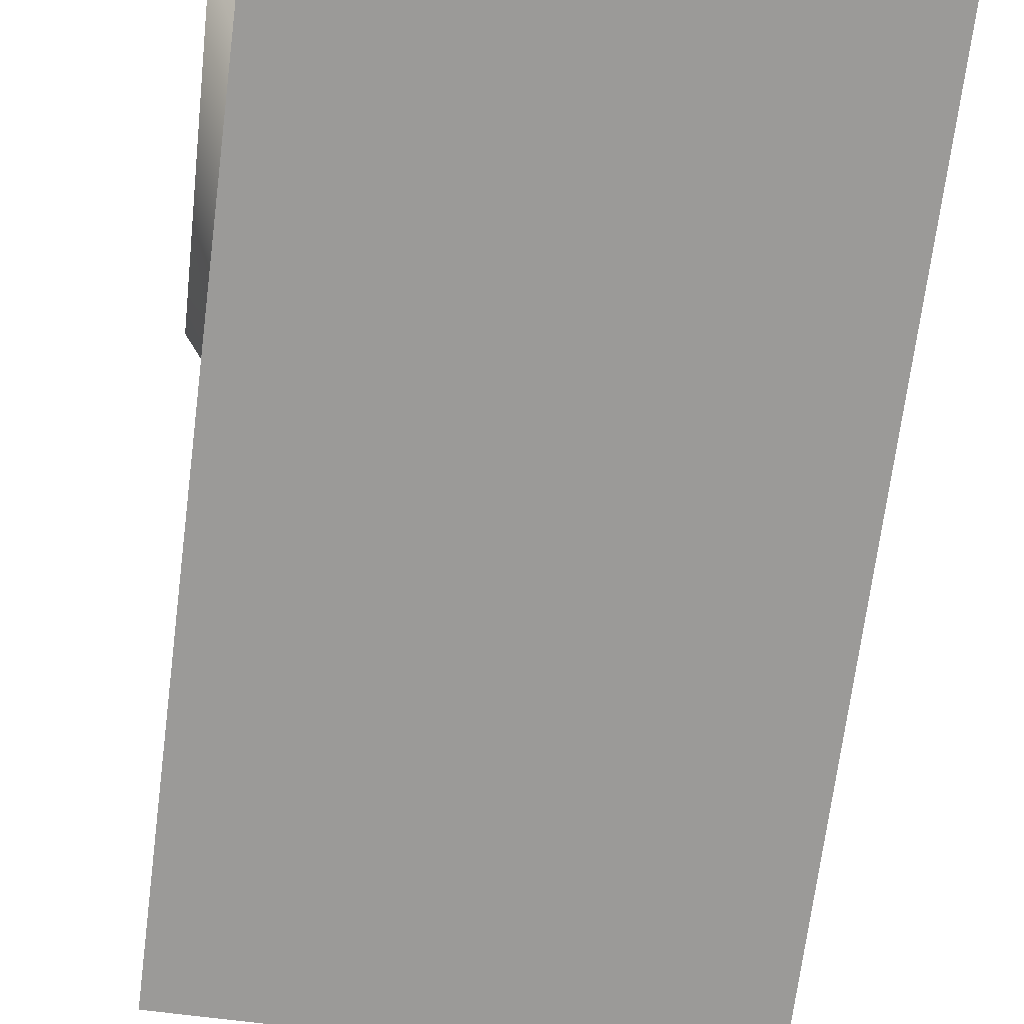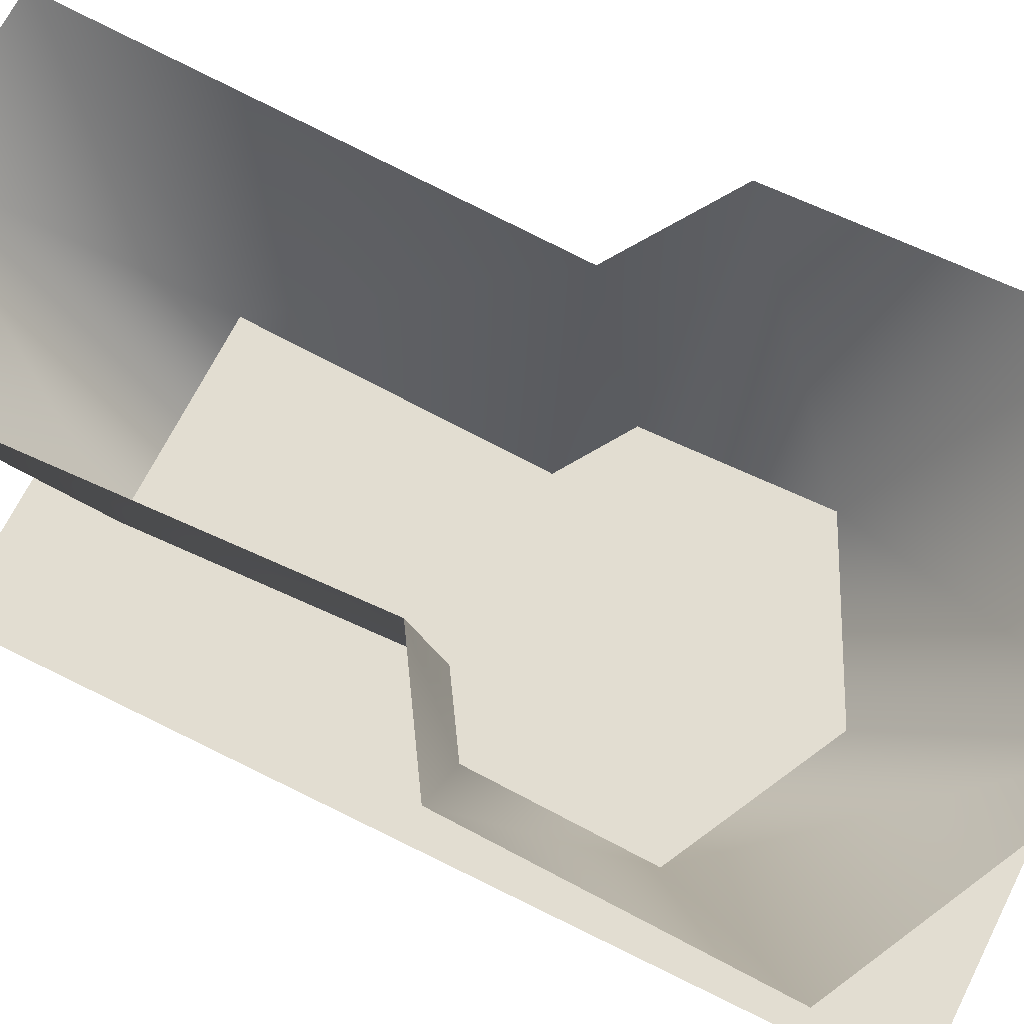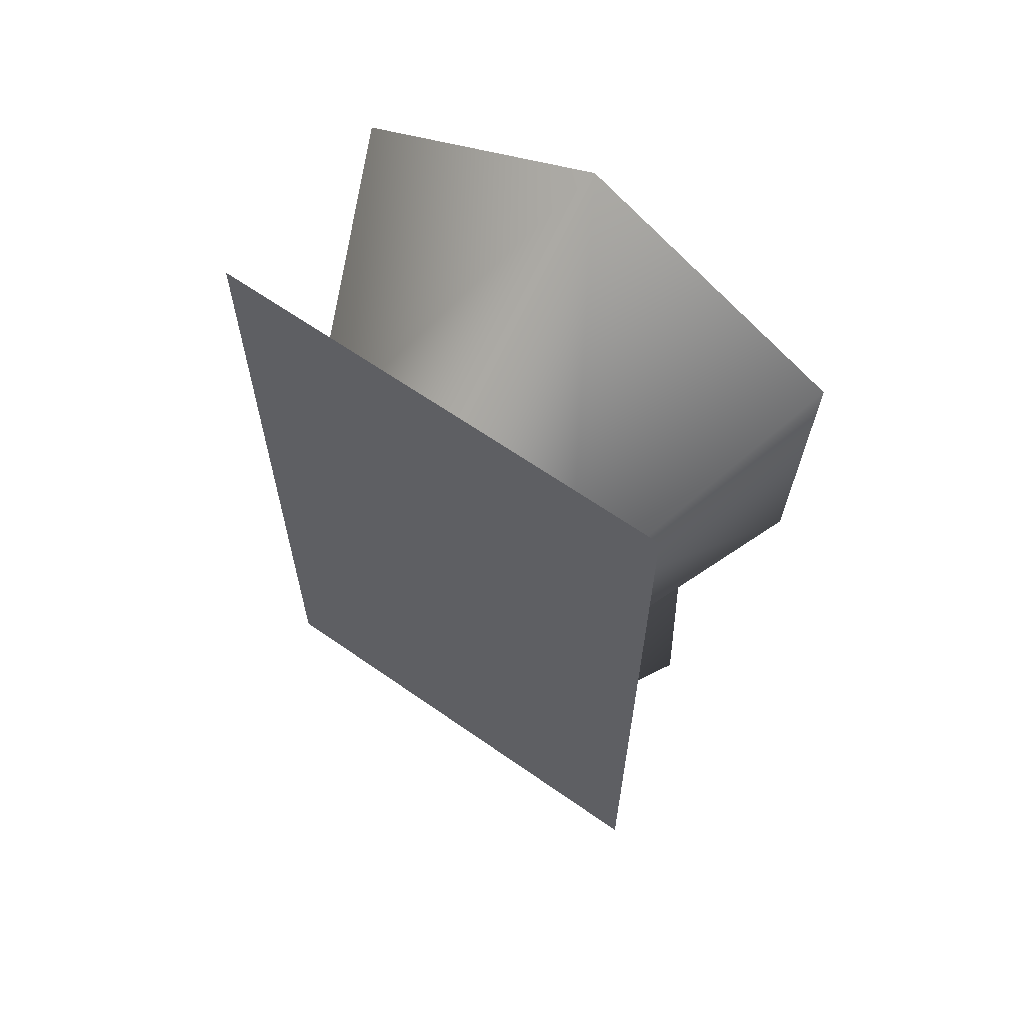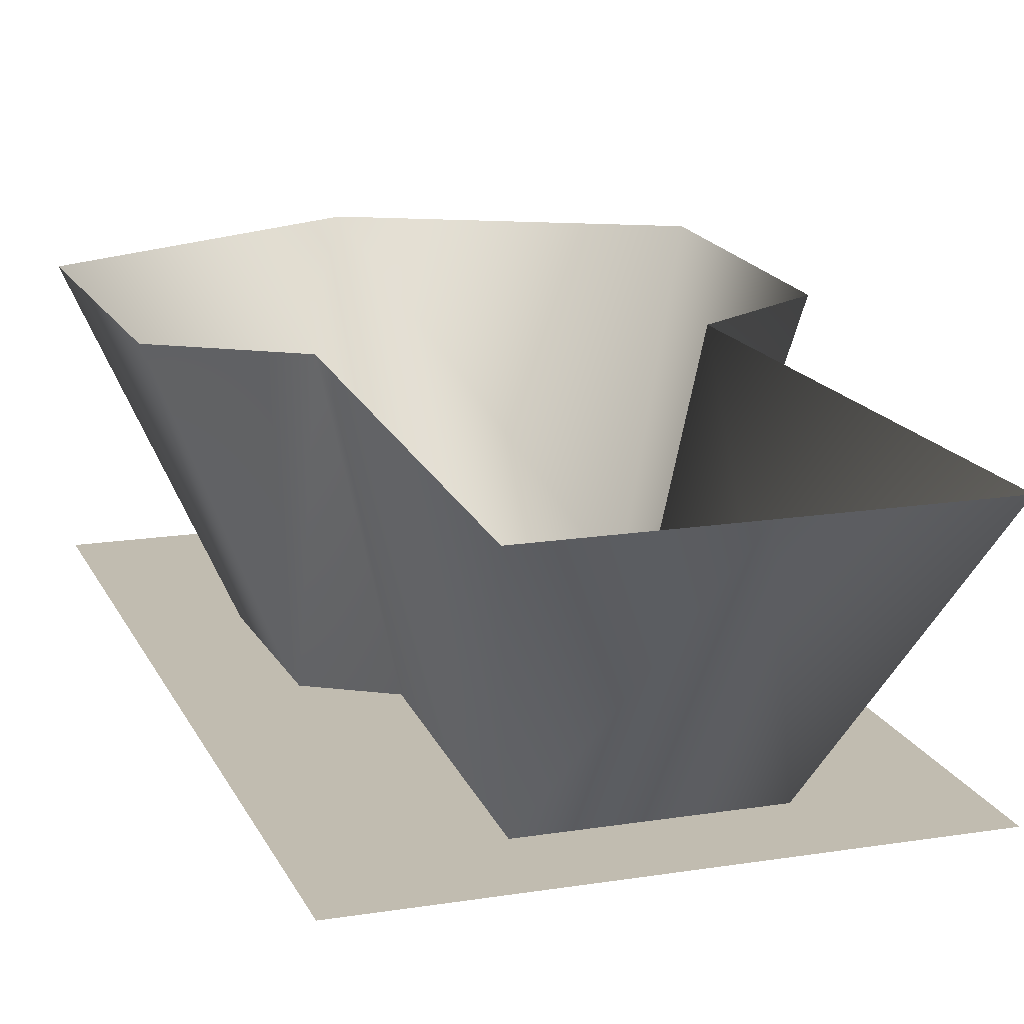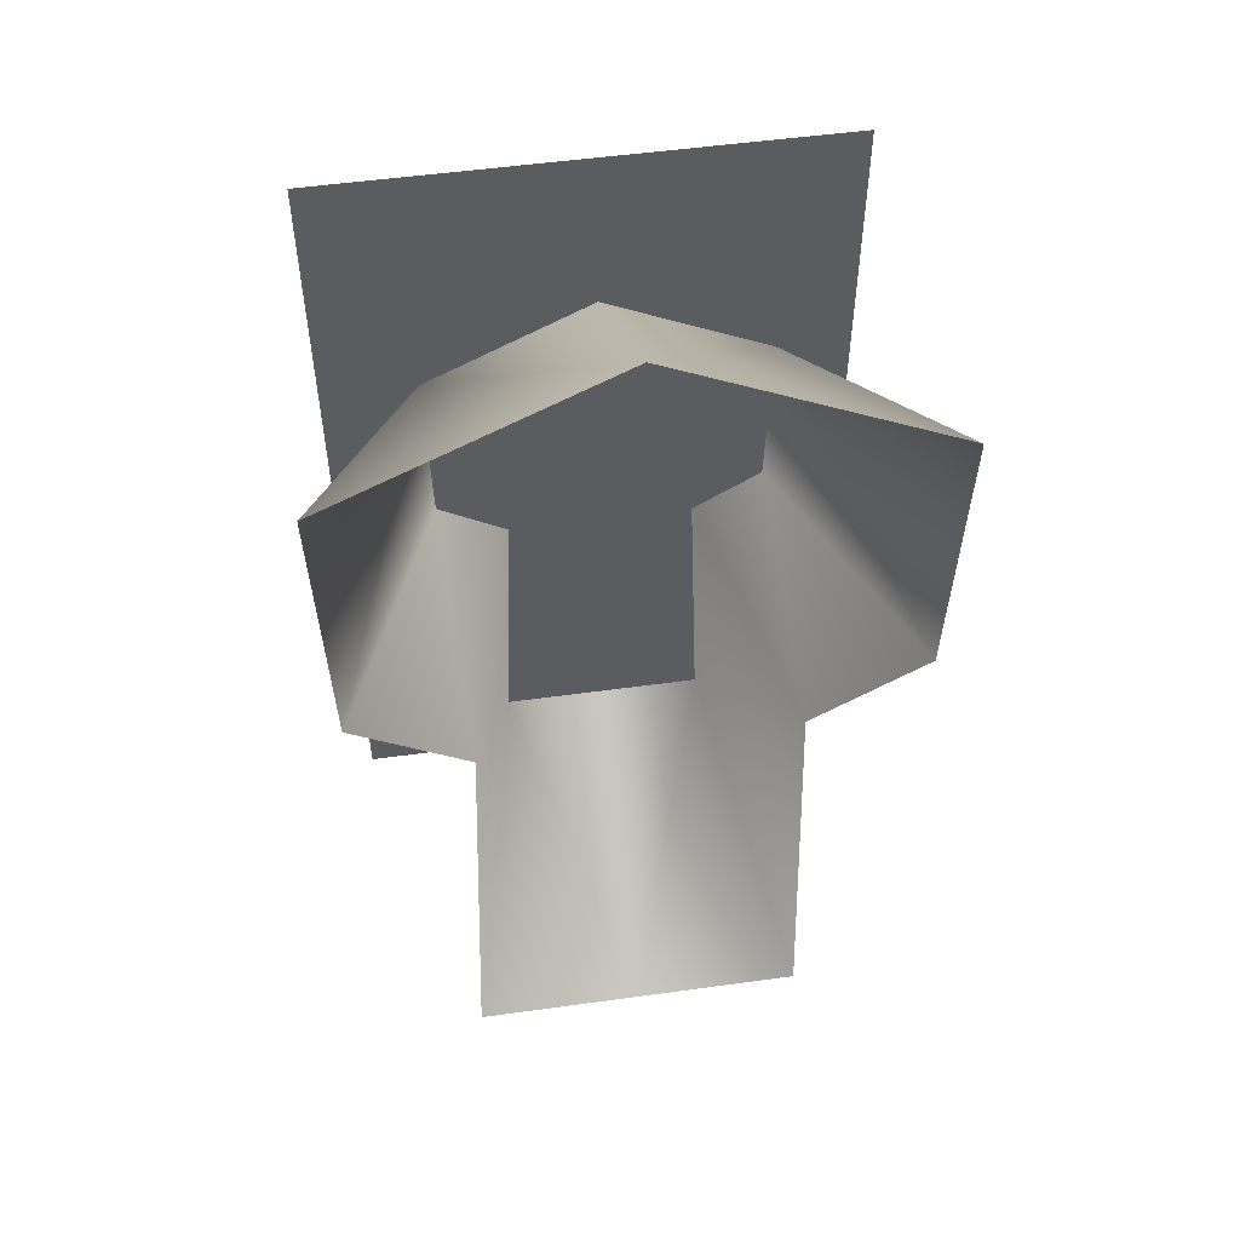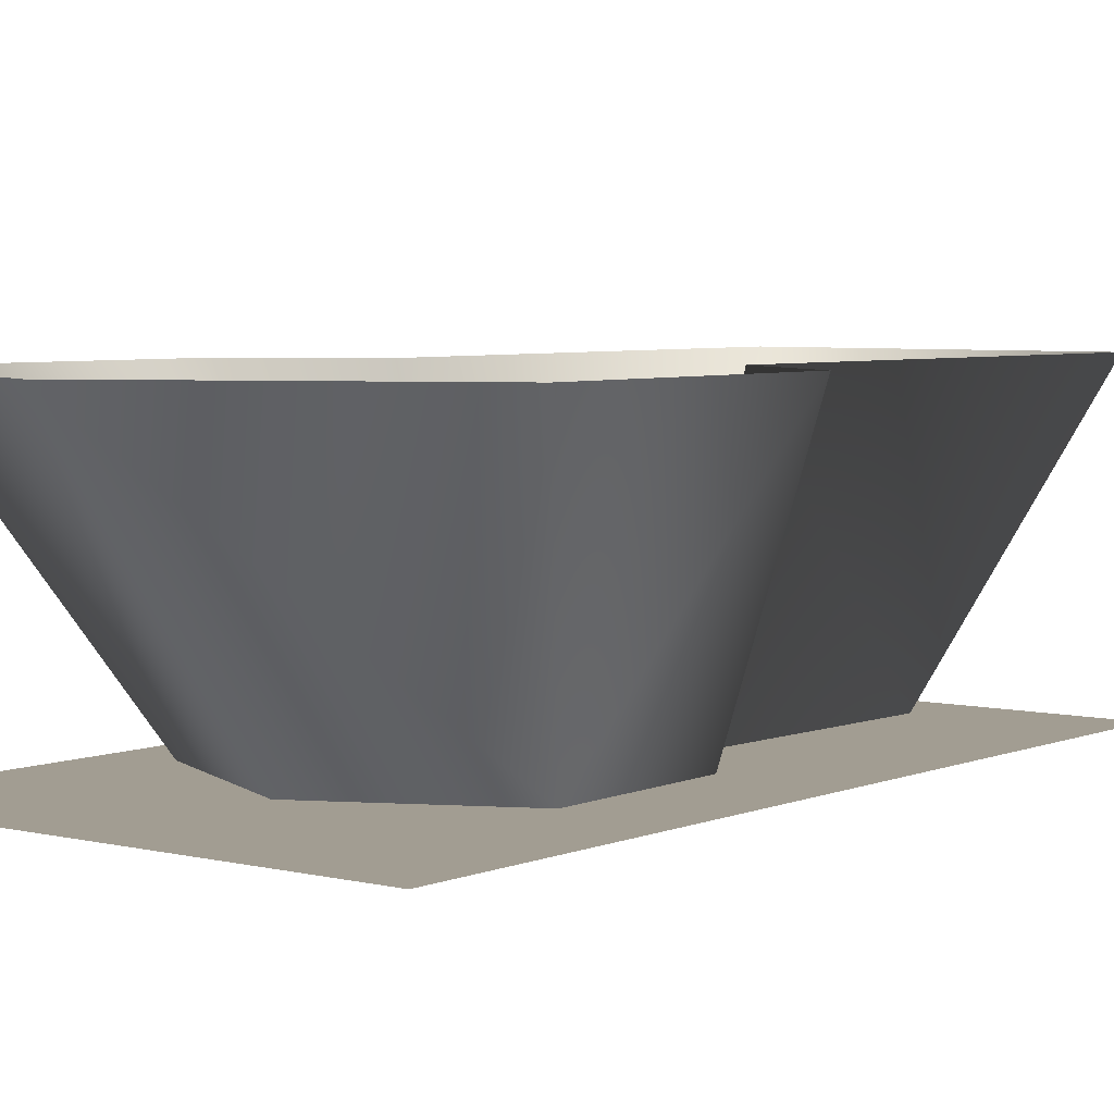
<metadata>
{"format":"obj","ext":"obj","renderer":"f3d","projection":"perspective","resolution":1024,"background":"white","views":[{"elev":-69.4,"azim":-7.3,"up":"+Y"},{"elev":68.4,"azim":-63.4,"up":"+Y"},{"elev":63.6,"azim":35.3,"up":"+Z"},{"elev":16.5,"azim":161.8,"up":"+Y"},{"elev":53.0,"azim":171.6,"up":"+Z"},{"elev":4.9,"azim":37.9,"up":"+Y"}]}
</metadata>
<code>
g FX_keydoor_desert_keyhole_light
v 0.2206 0.1254 -0.3616
v 0.2206 0.1254 0.358
v -0.1987 0.1254 0.358
v -0.1987 0.1254 -0.3616
v 0.002309 0.3574 0.3922
v 0.00231 0.1277 0.2162
v 0.1429 0.1277 0.1456
v 0.2381 0.3574 0.2739
v 0.2313 0.3574 0.02206
v 0.1389 0.1277 -0.004574
v 0.1332 0.3574 -0.04037
v 0.08037 0.1277 -0.04181
v 0.08919 0.1277 -0.2919
v 0.148 0.3574 -0.4597
v 0.002309 0.3574 -0.4597
v 0.00231 0.1277 -0.2919
v -0.08457 0.1277 -0.2919
v -0.1434 0.3574 -0.4597
v -0.1286 0.3574 -0.04037
v -0.07575 0.1277 -0.04181
v -0.1342 0.1277 -0.004574
v -0.2267 0.3574 0.02206
v -0.1383 0.1277 0.1456
v -0.2335 0.3574 0.2739
v 0.002309 0.3574 0.3922
v 0.00231 0.1277 0.2162
g FX_keydoor_desert_keyhole_light_0
f 3 2 1
f 1 4 3
f 7 6 5
f 5 8 7
f 9 7 8
f 9 10 7
f 10 9 11
f 11 12 10
f 13 12 11
f 11 14 13
f 13 14 15
f 15 16 13
f 17 16 15
f 15 18 17
f 19 17 18
f 19 20 17
f 21 20 19
f 19 22 21
f 23 21 22
f 22 24 23
f 23 24 25
f 25 26 23

</code>
